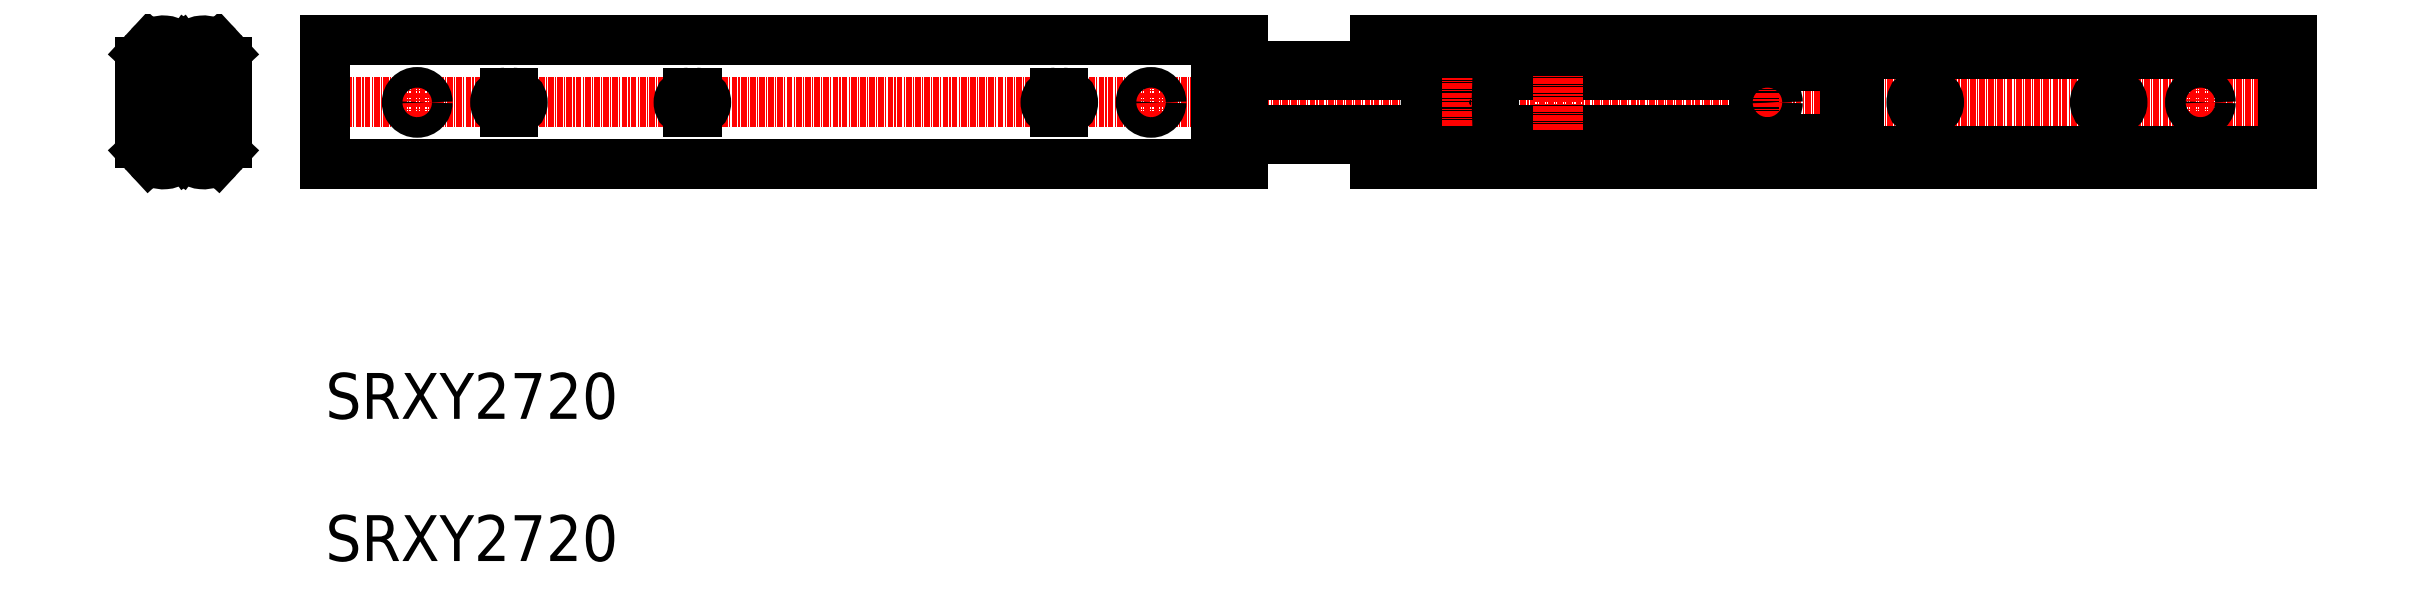
<metadata>
{"format":"dxf","ext":"dxf","renderer":"ezdxf+matplotlib","layout":"modelspace","background":"white","min_lineweight":24,"dpi":150}
</metadata>
<code>
0
SECTION
2
ENTITIES
0
LINE
8
0
10
10
20
123.5
30
0
11
210
21
123.5
31
0
0
LINE
8
0
10
10
20
96.5
30
0
11
210
21
96.5
31
0
0
LINE
8
CENTER
10
441.8
20
110
30
0
11
7
21
110
31
0
0
TEXT
8
0
10
10
20
10
30
0
40
10
1
SRXY2720
0
TEXT
8
0
10
10
20
41
30
0
40
10
1
SRXY2720
0
LINE
8
0
10
10
20
96.5
30
0
11
10
21
123.5
31
0
0
LINE
8
CENTER
10
30
20
104.9
30
0
11
30
21
115.2
31
0
0
CIRCLE
8
0
10
30
20
110
30
0
40
2.25
0
LINE
8
CENTER
10
50
20
104.9
30
0
11
50
21
115.2
31
0
0
ARC
8
0
10
49.1
20
110
30
0
40
2.1
50
90
51
270
0
ARC
8
0
10
50.9
20
110
30
0
40
2.1
50
270
51
90
0
LINE
8
0
10
49.1
20
107.9
30
0
11
50.9
21
107.9
31
0
0
LINE
8
0
10
49.1
20
112.1
30
0
11
50.9
21
112.1
31
0
0
LINE
8
CENTER
10
90
20
104.9
30
0
11
90
21
115.2
31
0
0
ARC
8
0
10
90.9
20
110
30
0
40
2.1
50
270
51
90
0
ARC
8
0
10
89.1
20
110
30
0
40
2.1
50
90
51
270
0
LINE
8
0
10
89.1
20
107.9
30
0
11
90.9
21
107.9
31
0
0
LINE
8
0
10
89.1
20
112.1
30
0
11
90.9
21
112.1
31
0
0
LINE
8
0
10
438.8
20
99.5
30
0
11
238.8
21
99.5
31
0
0
LINE
8
0
10
438.8
20
96.5
30
0
11
238.8
21
96.5
31
0
0
LINE
8
0
10
438.8
20
123.5
30
0
11
238.8
21
123.5
31
0
0
LINE
8
0
10
438.8
20
120.5
30
0
11
238.8
21
120.5
31
0
0
LINE
8
0
10
260.1
20
114.7
30
0
11
254.7
21
114.7
31
0
0
CIRCLE
8
0
10
258.8
20
110
30
0
40
2.25
0
LINE
8
0
10
260.1
20
105.2
30
0
11
254.7
21
105.2
31
0
0
LINE
8
0
10
238.8
20
118
30
0
11
341.4
21
118
31
0
0
LINE
8
0
10
210
20
116
30
0
11
321.4
21
116
31
0
0
LINE
8
0
10
238.8
20
102
30
0
11
341.4
21
102
31
0
0
LINE
8
0
10
210
20
104
30
0
11
321.4
21
104
31
0
0
LINE
8
0
10
210
20
115.2
30
0
11
206.4
21
115.2
31
0
0
LINE
8
0
10
210
20
104.7
30
0
11
206.4
21
104.7
31
0
0
LINE
8
CENTER
10
170
20
104.9
30
0
11
170
21
115.2
31
0
0
LINE
8
0
10
169.1
20
107.9
30
0
11
170.9
21
107.9
31
0
0
LINE
8
0
10
169.1
20
112.1
30
0
11
170.9
21
112.1
31
0
0
ARC
8
0
10
169.1
20
110
30
0
40
2.1
50
90
51
270
0
ARC
8
0
10
170.9
20
110
30
0
40
2.1
50
270
51
90
0
LINE
8
CENTER
10
190
20
104.9
30
0
11
190
21
115.2
31
0
0
LINE
8
0
10
206.4
20
115.2
30
0
11
206.4
21
104.7
31
0
0
LINE
8
0
10
204.2
20
115.2
30
0
11
204.2
21
104.7
31
0
0
CIRCLE
8
0
10
190
20
110
30
0
40
2.25
0
LINE
8
0
10
204.2
20
104.7
30
0
11
206.4
21
104.7
31
0
0
LINE
8
0
10
206.4
20
115.2
30
0
11
204.2
21
115.2
31
0
0
LINE
8
0
10
210
20
102
30
0
11
210
21
104.7
31
0
0
LINE
8
0
10
238.8
20
102
30
0
11
210
21
102
31
0
0
LINE
8
0
10
210
20
102
30
0
11
210
21
96.5
31
0
0
LINE
8
0
10
238.8
20
102
30
0
11
238.8
21
96.5
31
0
0
LINE
8
0
10
238.8
20
118
30
0
11
210
21
118
31
0
0
LINE
8
0
10
210
20
123.5
30
0
11
210
21
118
31
0
0
LINE
8
0
10
210
20
118
30
0
11
210
21
115.2
31
0
0
ARC
8
0
10
254.7
20
110
30
0
40
4.75
50
90
51
270
0
LINE
8
0
10
238.8
20
123.5
30
0
11
238.8
21
118
31
0
0
LINE
8
CENTER
10
278.8
20
104
30
0
11
278.8
21
116
31
0
0
LINE
8
CENTER
10
258.8
20
104.9
30
0
11
258.8
21
115.2
31
0
0
ARC
8
0
10
260.1
20
110
30
0
40
4.75
50
270
51
90
0
LINE
8
0
10
321.4
20
102
30
0
11
321.4
21
118
31
0
0
LINE
8
0
10
341.4
20
102
30
0
11
341.4
21
118
31
0
0
LINE
8
CENTER
10
324.4
20
104.9
30
0
11
324.4
21
115.2
31
0
0
CIRCLE
8
0
10
324.4
20
110
30
0
40
2.25
0
POLYLINE
8
0
66
     1
10
0
20
0
30
0
70
     1
0
VERTEX
8
0
10
344.4
20
106
30
0
0
VERTEX
8
0
10
341.4
20
106
30
0
0
VERTEX
8
0
10
341.4
20
114
30
0
0
VERTEX
8
0
10
344.4
20
114
30
0
0
SEQEND
8
0
0
LINE
8
0
10
344.4
20
114
30
0
11
344.4
21
106
31
0
0
LINE
8
0
10
344.4
20
106
30
0
11
341.4
21
106
31
0
0
LINE
8
0
10
344.4
20
114
30
0
11
341.4
21
114
31
0
0
LINE
8
0
10
-28.24
20
120.1
30
0
11
-27.38
21
121.1
31
0
0
ARC
8
0
10
-25.33
20
119.2
30
0
40
4.32
50
33.07
51
137.2
0
LINE
8
0
10
-21.88
20
119.8
30
0
11
-27.93
21
119.5
31
0
0
LINE
8
0
10
-21.88
20
119.2
30
0
11
-27.9
21
118.9
31
0
0
LINE
8
0
10
-27.88
20
114.8
30
0
11
-26.18
21
114.8
31
0
0
LINE
8
0
10
-27.88
20
115.4
30
0
11
-26.18
21
115.4
31
0
0
LINE
8
0
10
-27.88
20
104.6
30
0
11
-26.18
21
104.6
31
0
0
LINE
8
0
10
-27.88
20
105.2
30
0
11
-26.18
21
105.2
31
0
0
LINE
8
0
10
-21.88
20
100.8
30
0
11
-27.9
21
101.1
31
0
0
LINE
8
0
10
-28.24
20
99.85
30
0
11
-27.38
21
98.92
31
0
0
ARC
8
0
10
-25.33
20
100.8
30
0
40
4.32
50
222.8
51
326.9
0
LINE
8
0
10
-21.88
20
100.2
30
0
11
-27.93
21
100.5
31
0
0
LINE
8
CENTER
10
-33.91
20
110
30
0
11
-8
21
110
31
0
0
LINE
8
CENTER
10
358.8
20
104.9
30
0
11
358.8
21
115.2
31
0
0
LINE
8
CENTER
10
398.8
20
104.9
30
0
11
398.8
21
115.2
31
0
0
ARC
8
0
10
399.7
20
110
30
0
40
2.1
50
270
51
90
0
ARC
8
0
10
397.9
20
110
30
0
40
2.1
50
90
51
270
0
LINE
8
0
10
397.9
20
107.9
30
0
11
399.7
21
107.9
31
0
0
LINE
8
0
10
397.9
20
112.1
30
0
11
399.7
21
112.1
31
0
0
LINE
8
0
10
-28.78
20
104.3
30
0
11
-28.78
21
101.4
31
0
0
LINE
8
0
10
-28.18
20
104.3
30
0
11
-28.18
21
101.4
31
0
0
LINE
8
0
10
-28.98
20
101.7
30
0
11
-28.98
21
118.3
31
0
0
LINE
8
0
10
-30.51
20
101.1
30
0
11
-30.51
21
118.9
31
0
0
LINE
8
0
10
438.8
20
96.5
30
0
11
438.8
21
123.5
31
0
0
ARC
8
0
10
-27.88
20
101.4
30
0
40
0.3
50
180
51
267
0
LINE
8
0
10
-29.76
20
99.25
30
0
11
-28.49
21
97.88
31
0
0
ARC
8
0
10
-27.72
20
101.1
30
0
40
2.79
50
180
51
222.8
0
ARC
8
0
10
-26.19
20
101.7
30
0
40
2.79
50
180
51
222.8
0
ARC
8
0
10
-27.88
20
101.4
30
0
40
0.9
50
180
51
267
0
LINE
8
CENTER
10
418.8
20
104.9
30
0
11
418.8
21
115.2
31
0
0
CIRCLE
8
0
10
418.8
20
110
30
0
40
2.25
0
LINE
8
0
10
436.8
20
102.7
30
0
11
436.8
21
117.3
31
0
0
LINE
8
0
10
436.8
20
102.7
30
0
11
438.8
21
102.7
31
0
0
ARC
8
0
10
-27.88
20
104.3
30
0
40
0.3
50
90
51
180
0
ARC
8
0
10
-27.88
20
104.3
30
0
40
0.9
50
90
51
180
0
LINE
8
0
10
436.8
20
117.3
30
0
11
438.8
21
117.3
31
0
0
ARC
8
0
10
-27.72
20
118.9
30
0
40
2.79
50
137.2
51
180
0
ARC
8
0
10
-26.19
20
118.3
30
0
40
2.79
50
137.2
51
180
0
LINE
8
0
10
-28.78
20
115.7
30
0
11
-28.78
21
118.6
31
0
0
LINE
8
0
10
-28.18
20
115.7
30
0
11
-28.18
21
118.6
31
0
0
ARC
8
0
10
-27.88
20
115.7
30
0
40
0.3
50
180
51
270
0
ARC
8
0
10
-27.88
20
115.7
30
0
40
0.9
50
180
51
270
0
ARC
8
0
10
-27.88
20
118.6
30
0
40
0.3
50
93
51
180
0
ARC
8
0
10
-27.88
20
118.6
30
0
40
0.9
50
93
51
180
0
LINE
8
0
10
-29.76
20
120.7
30
0
11
-28.49
21
122.1
31
0
0
LINE
8
0
10
-11.41
20
101.1
30
0
11
-11.41
21
118.9
31
0
0
ARC
8
0
10
-16.58
20
100.4
30
0
40
2.41
50
53.93
51
139.5
0
ARC
8
0
10
-18.91
20
103.9
30
0
40
2
50
180
51
284.1
0
ARC
8
0
10
-23.01
20
103.9
30
0
40
2
50
255.9
51
0
0
LINE
8
0
10
-13.73
20
104.3
30
0
11
-13.73
21
101.4
31
0
0
LINE
8
0
10
-13.13
20
104.3
30
0
11
-13.13
21
101.4
31
0
0
ARC
8
0
10
-25.33
20
100.4
30
0
40
2.41
50
40.5
51
126.1
0
CIRCLE
8
0
10
-16.63
20
100.4
30
0
40
2.381
0
CIRCLE
8
0
10
-25.28
20
100.4
30
0
40
2.381
0
LINE
8
0
10
-12.93
20
101.7
30
0
11
-12.93
21
118.3
31
0
0
LINE
8
0
10
-20.03
20
100.8
30
0
11
-14.01
21
101.1
31
0
0
ARC
8
0
10
-16.59
20
100.8
30
0
40
4.32
50
213.1
51
317.2
0
ARC
8
0
10
-16.59
20
100.8
30
0
40
2.796
50
211.7
51
317.2
0
LINE
8
0
10
-20.03
20
100.2
30
0
11
-13.98
21
100.5
31
0
0
LINE
8
0
10
-22.95
20
99.35
30
0
11
-21.71
21
98.46
31
0
0
ARC
8
0
10
-25.33
20
100.8
30
0
40
2.796
50
222.8
51
328.3
0
LINE
8
0
10
-21.88
20
100.2
30
0
11
-21.88
21
100.8
31
0
0
LINE
8
0
10
-18.97
20
99.35
30
0
11
-20.21
21
98.46
31
0
0
LINE
8
0
10
-20.03
20
100.2
30
0
11
-20.03
21
100.8
31
0
0
ARC
8
0
10
-14.2
20
101.1
30
0
40
2.79
50
317.2
51
0
0
ARC
8
0
10
-14.03
20
101.4
30
0
40
0.3
50
273
51
0
0
LINE
8
0
10
-13.67
20
99.85
30
0
11
-14.53
21
98.92
31
0
0
ARC
8
0
10
-14.03
20
101.4
30
0
40
0.9
50
273
51
0
0
ARC
8
0
10
-15.72
20
101.7
30
0
40
2.79
50
317.2
51
0
0
LINE
8
0
10
-12.15
20
99.25
30
0
11
-13.42
21
97.88
31
0
0
LINE
8
0
10
-25.28
20
114.5
30
0
11
-25.28
21
105.5
31
0
0
LINE
8
0
10
-21.01
20
103.9
30
0
11
-21.01
21
116.1
31
0
0
LINE
8
0
10
-22.28
20
103.9
30
0
11
-22.28
21
116.1
31
0
0
LINE
8
0
10
-21.01
20
103.9
30
0
11
-21.01
21
116.1
31
0
0
LINE
8
0
10
-19.64
20
103.9
30
0
11
-19.64
21
116.1
31
0
0
LINE
8
0
10
-25.88
20
105.5
30
0
11
-25.88
21
114.5
31
0
0
LINE
8
0
10
-16.03
20
105.5
30
0
11
-16.03
21
114.5
31
0
0
LINE
8
0
10
-16.63
20
114.5
30
0
11
-16.63
21
105.5
31
0
0
ARC
8
0
10
-16.58
20
100.4
30
0
40
3.68
50
49.5
51
130.9
0
LINE
8
0
10
-14.03
20
105.2
30
0
11
-15.73
21
105.2
31
0
0
LINE
8
0
10
-14.03
20
104.6
30
0
11
-15.73
21
104.6
31
0
0
ARC
8
0
10
-23.01
20
103.9
30
0
40
0.73
50
277.1
51
0.9484
0
ARC
8
0
10
-26.18
20
105.5
30
0
40
0.3
50
270
51
0
0
LINE
8
0
10
-27.72
20
103.2
30
0
11
-26.74
21
102.4
31
0
0
ARC
8
0
10
-26.18
20
105.5
30
0
40
0.9
50
270
51
0
0
ARC
8
0
10
-25.33
20
100.4
30
0
40
3.68
50
49.08
51
130.5
0
ARC
8
0
10
-18.91
20
103.9
30
0
40
0.73
50
179.1
51
262.9
0
ARC
8
0
10
-15.73
20
105.5
30
0
40
0.9
50
180
51
270
0
ARC
8
0
10
-15.73
20
105.5
30
0
40
0.3
50
180
51
270
0
ARC
8
0
10
-14.03
20
104.3
30
0
40
0.3
50
0
51
90
0
ARC
8
0
10
-14.03
20
104.3
30
0
40
0.9
50
0
51
90
0
LINE
8
0
10
-14.19
20
103.2
30
0
11
-15.17
21
102.4
31
0
0
ARC
8
0
10
-16.59
20
119.2
30
0
40
4.32
50
42.8
51
146.9
0
ARC
8
0
10
-16.59
20
119.2
30
0
40
2.796
50
42.8
51
148.4
0
LINE
8
0
10
-20.03
20
119.8
30
0
11
-13.98
21
119.5
31
0
0
LINE
8
0
10
-20.03
20
119.2
30
0
11
-14.01
21
118.9
31
0
0
ARC
8
0
10
-16.58
20
119.6
30
0
40
2.41
50
220.5
51
306.1
0
ARC
8
0
10
-16.58
20
119.6
30
0
40
3.68
50
229.1
51
310.5
0
LINE
8
0
10
-14.03
20
115.4
30
0
11
-15.73
21
115.4
31
0
0
LINE
8
0
10
-14.03
20
114.8
30
0
11
-15.73
21
114.8
31
0
0
CIRCLE
8
0
10
-16.63
20
119.6
30
0
40
2.381
0
LINE
8
0
10
-21.88
20
119.8
30
0
11
-21.88
21
119.2
31
0
0
LINE
8
0
10
-20.03
20
119.8
30
0
11
-20.03
21
119.2
31
0
0
CIRCLE
8
0
10
-25.28
20
119.6
30
0
40
2.381
0
ARC
8
0
10
-23.01
20
116.1
30
0
40
2
50
0
51
104.1
0
ARC
8
0
10
-23.01
20
116.1
30
0
40
0.73
50
360
51
82.87
0
LINE
8
0
10
-27.72
20
116.8
30
0
11
-26.74
21
117.6
31
0
0
ARC
8
0
10
-26.18
20
114.5
30
0
40
0.3
50
0
51
90
0
ARC
8
0
10
-25.33
20
119.6
30
0
40
2.41
50
233.9
51
319.5
0
ARC
8
0
10
-26.18
20
114.5
30
0
40
0.9
50
0
51
90
0
ARC
8
0
10
-25.33
20
119.6
30
0
40
3.68
50
229.5
51
310.9
0
ARC
8
0
10
-18.91
20
116.1
30
0
40
2
50
75.89
51
180
0
ARC
8
0
10
-18.91
20
116.1
30
0
40
0.73
50
97.12
51
180
0
ARC
8
0
10
-15.73
20
114.5
30
0
40
0.3
50
90
51
180
0
ARC
8
0
10
-15.73
20
114.5
30
0
40
0.9
50
90
51
180
0
LINE
8
0
10
-22.95
20
120.6
30
0
11
-21.71
21
121.5
31
0
0
ARC
8
0
10
-25.33
20
119.2
30
0
40
2.796
50
31.65
51
137.2
0
LINE
8
0
10
-18.97
20
120.6
30
0
11
-20.21
21
121.5
31
0
0
ARC
8
0
10
-14.2
20
118.9
30
0
40
2.79
50
0.002865
51
42.8
0
ARC
8
0
10
-15.72
20
118.3
30
0
40
2.79
50
360
51
42.8
0
LINE
8
0
10
-13.73
20
115.7
30
0
11
-13.73
21
118.6
31
0
0
LINE
8
0
10
-14.19
20
116.8
30
0
11
-15.17
21
117.6
31
0
0
LINE
8
0
10
-13.13
20
115.7
30
0
11
-13.13
21
118.6
31
0
0
ARC
8
0
10
-14.03
20
115.7
30
0
40
0.3
50
270
51
0
0
ARC
8
0
10
-14.03
20
115.7
30
0
40
0.9
50
270
51
0
0
ARC
8
0
10
-14.03
20
118.6
30
0
40
0.3
50
0
51
87
0
ARC
8
0
10
-14.03
20
118.6
30
0
40
0.9
50
0
51
87
0
LINE
8
0
10
-13.67
20
120.1
30
0
11
-14.53
21
121.1
31
0
0
LINE
8
0
10
-12.15
20
120.7
30
0
11
-13.42
21
122.1
31
0
0
ARC
8
0
10
359.7
20
110
30
0
40
2.1
50
270
51
90
0
ARC
8
0
10
357.9
20
110
30
0
40
2.1
50
90
51
270
0
LINE
8
0
10
357.9
20
112.1
30
0
11
359.7
21
112.1
31
0
0
LINE
8
0
10
357.9
20
107.9
30
0
11
359.7
21
107.9
31
0
0
ENDSEC
0
EOF

</code>
